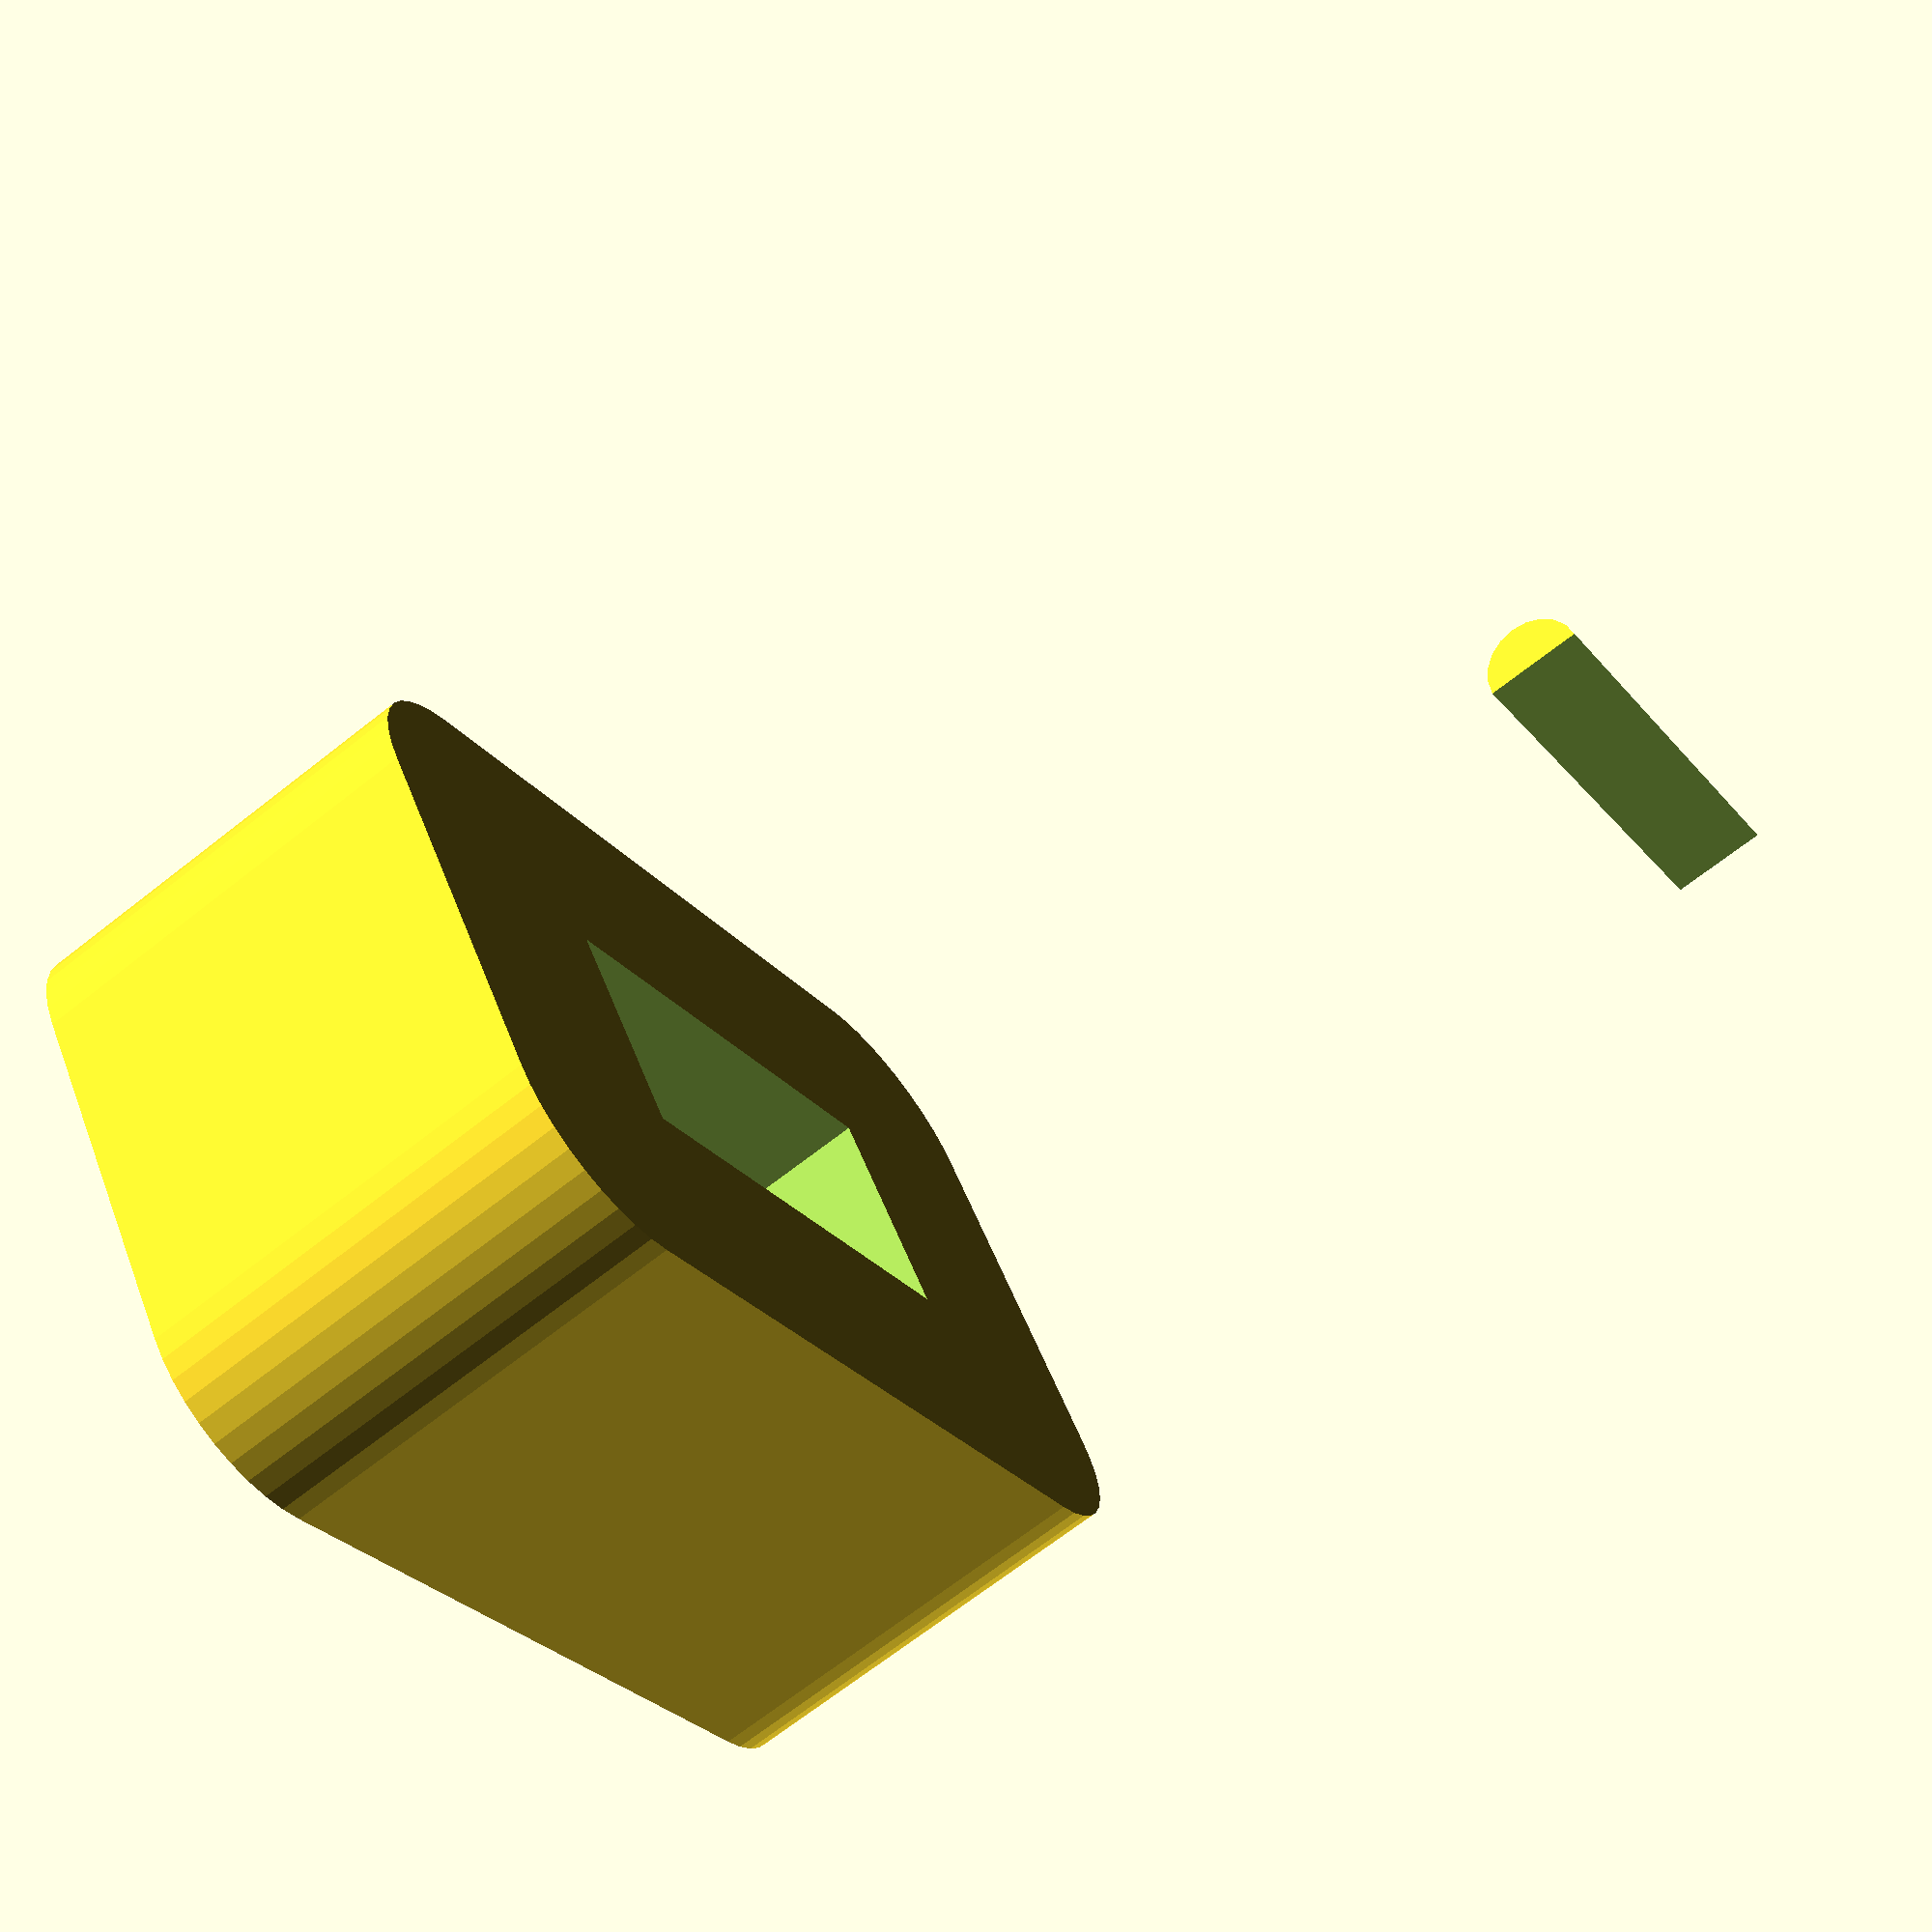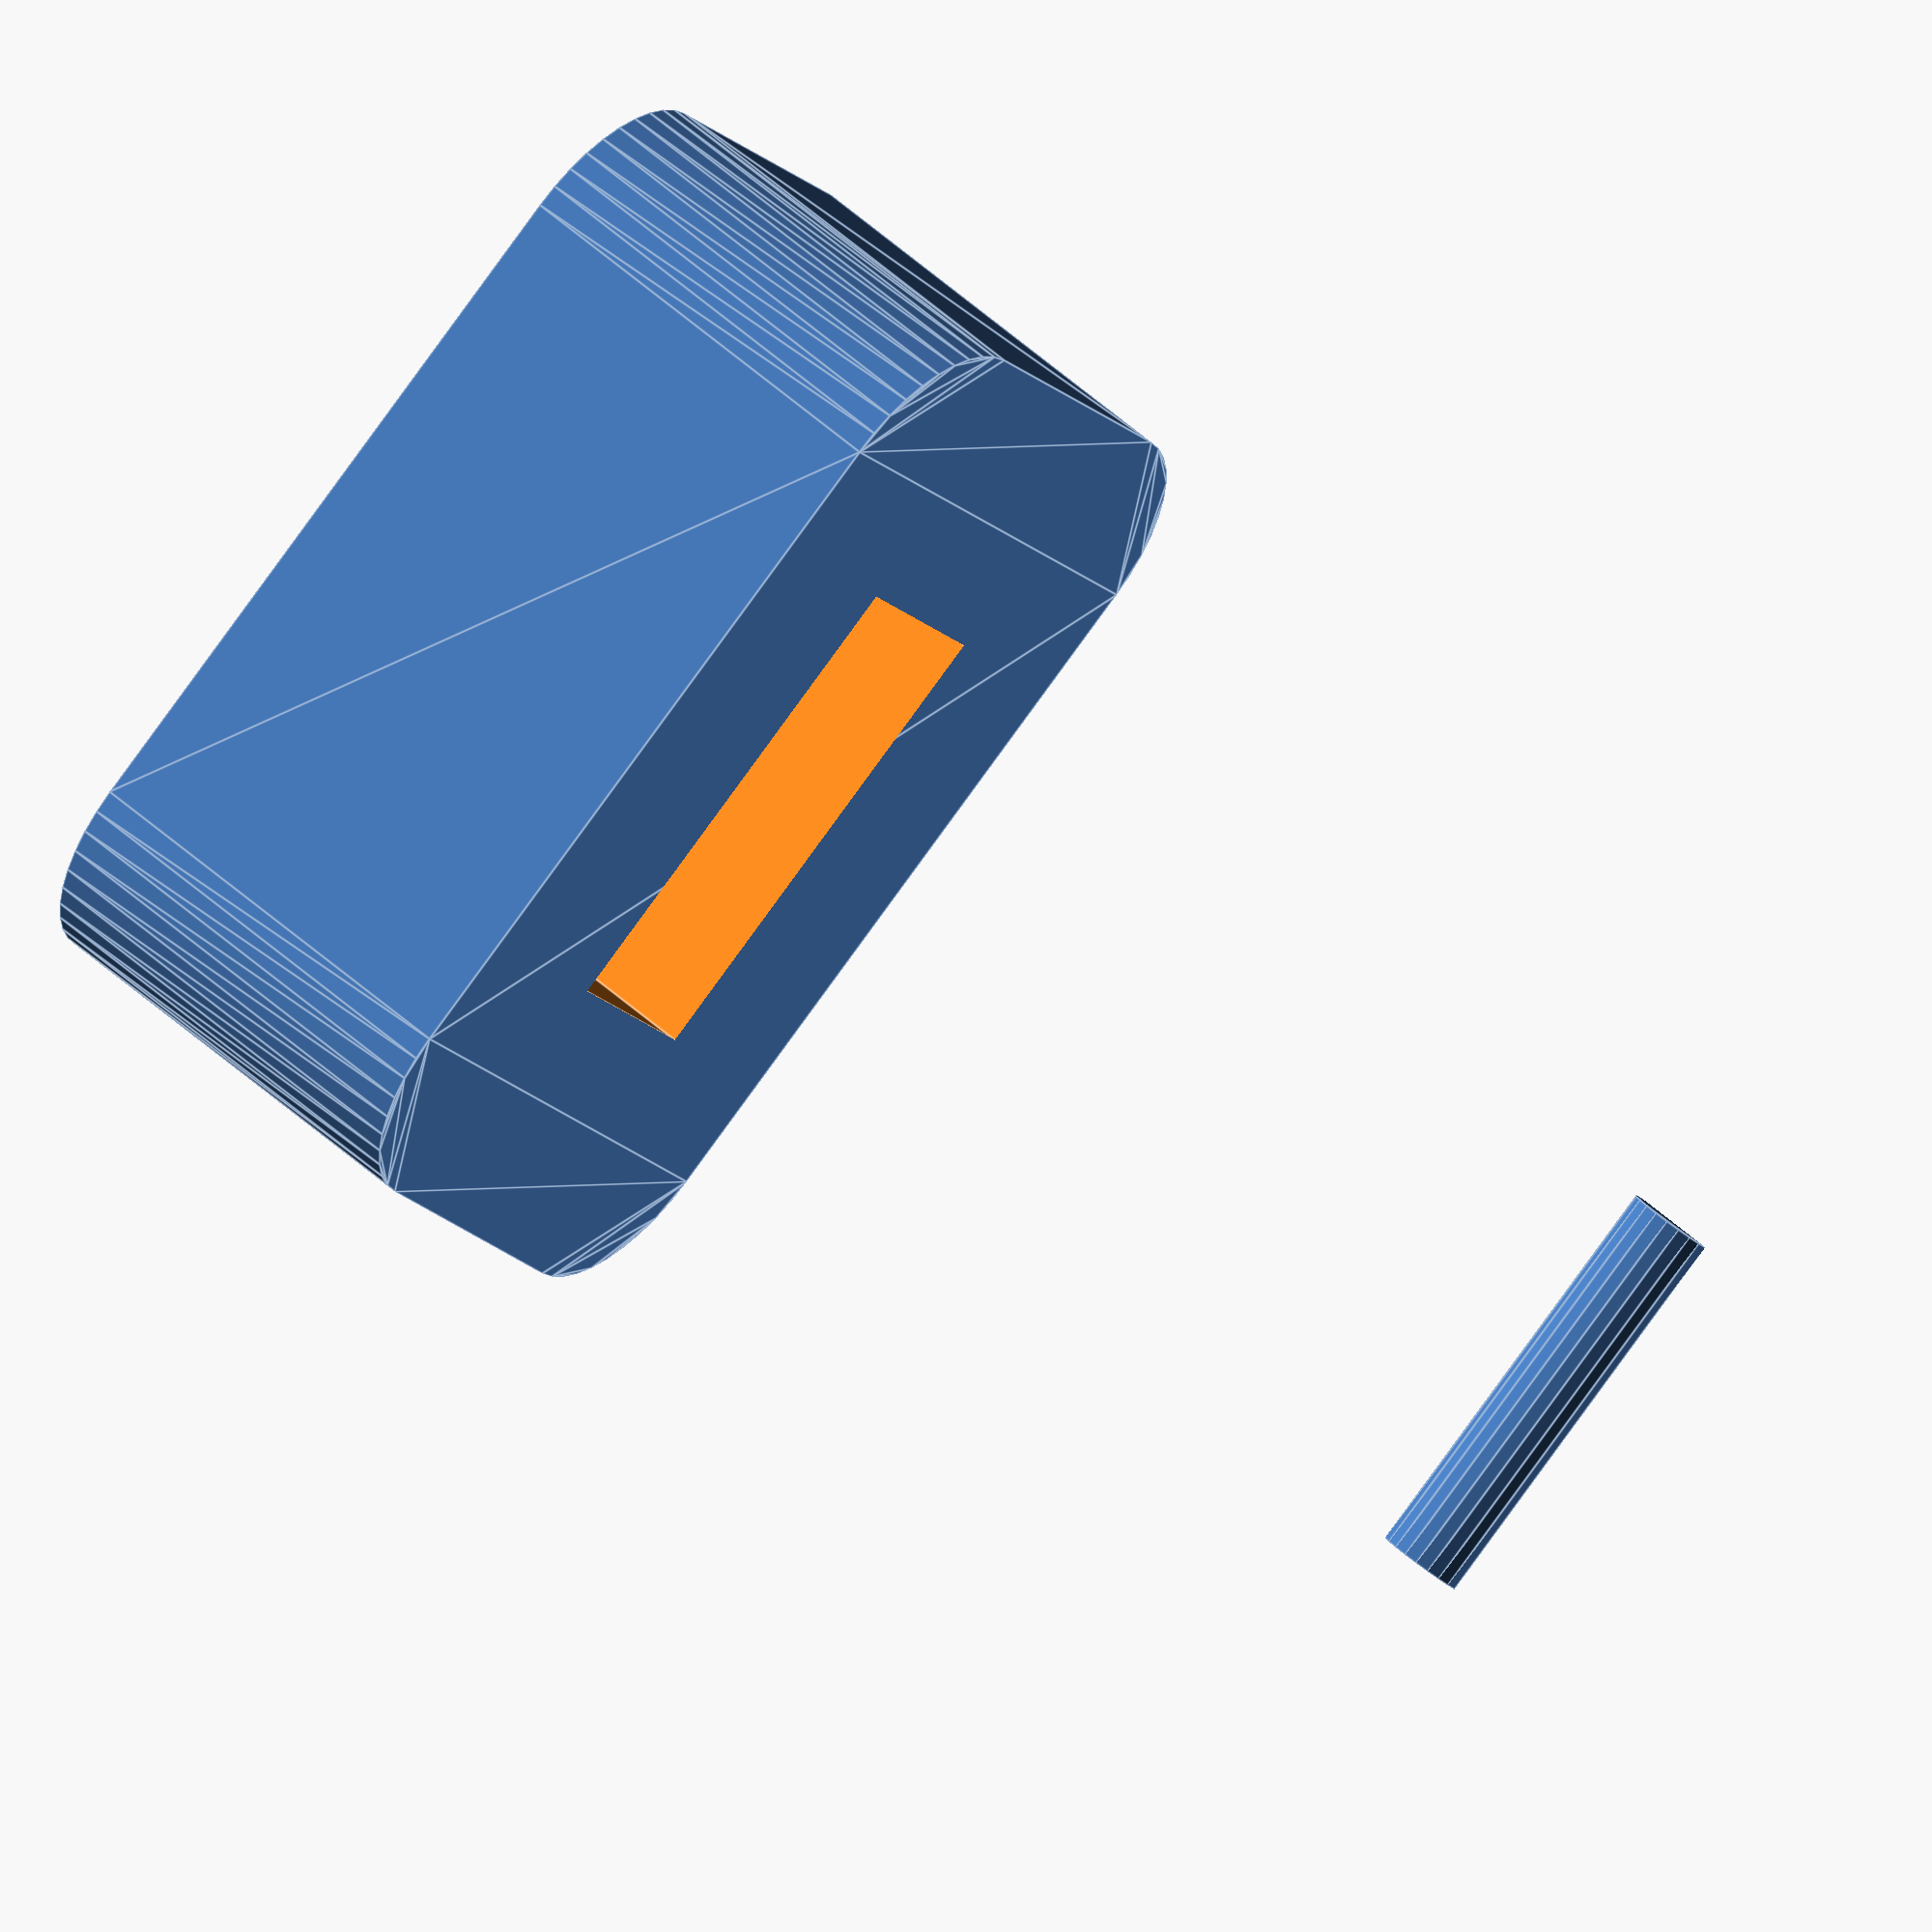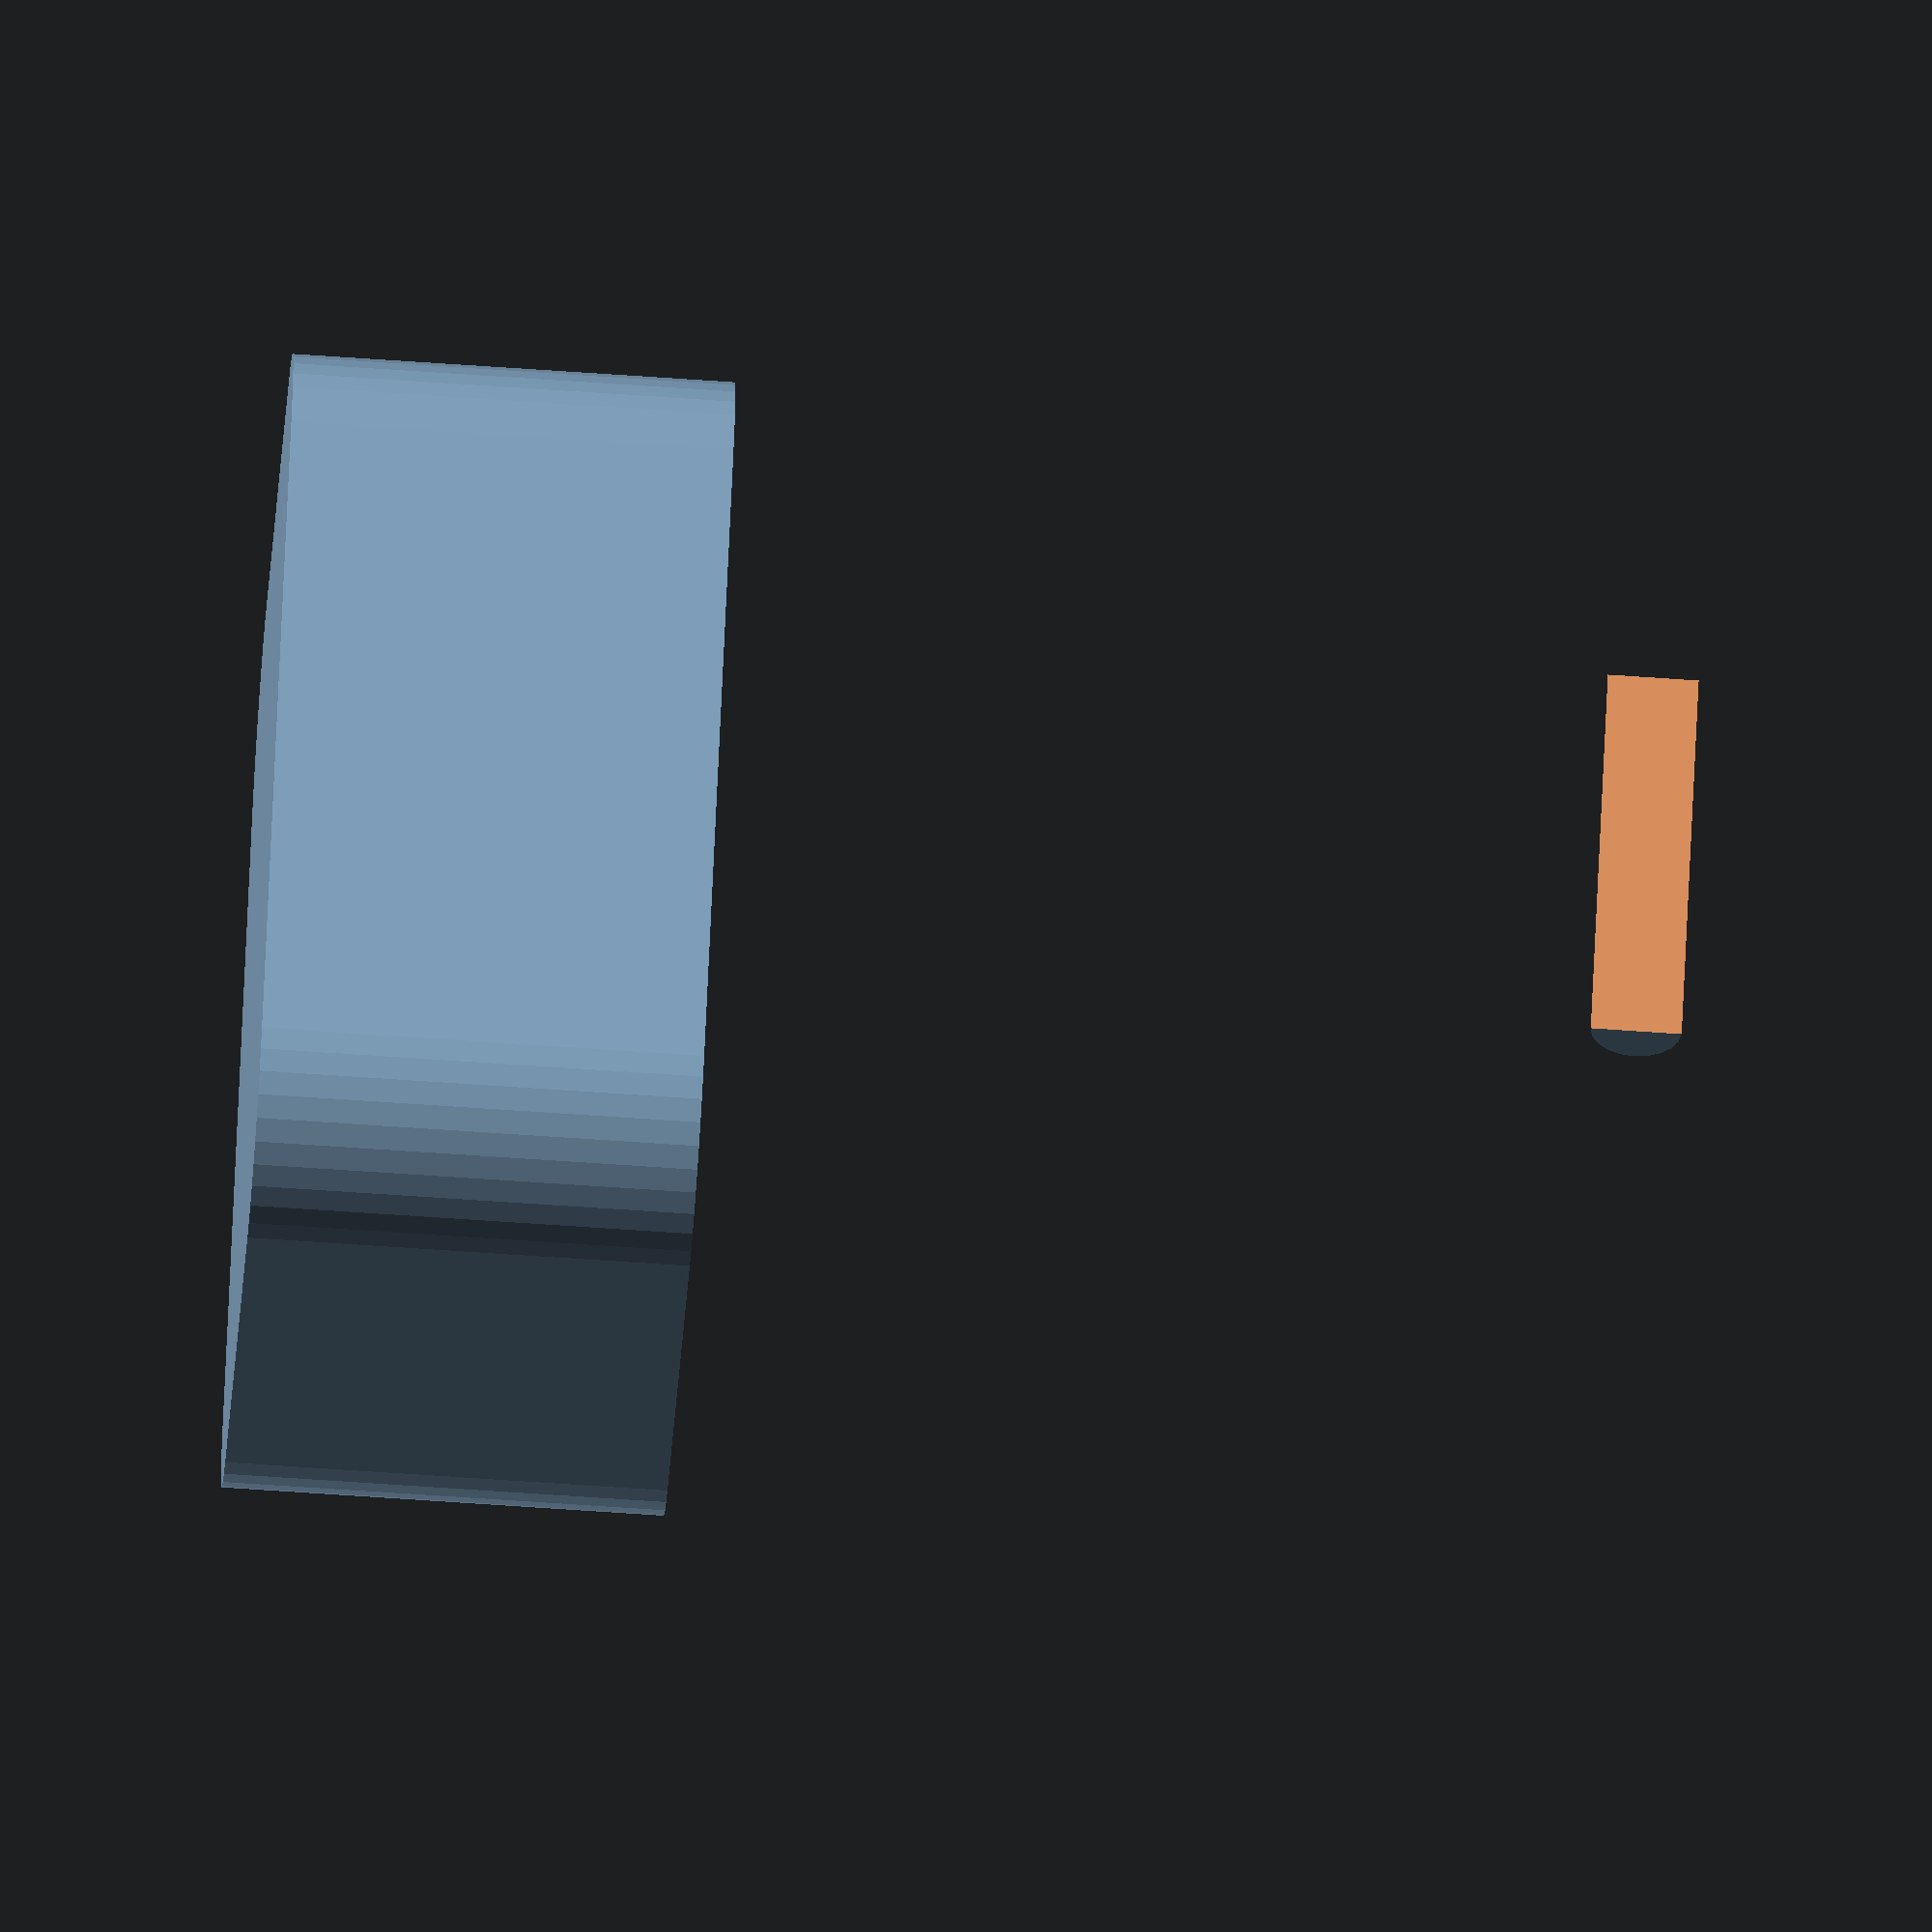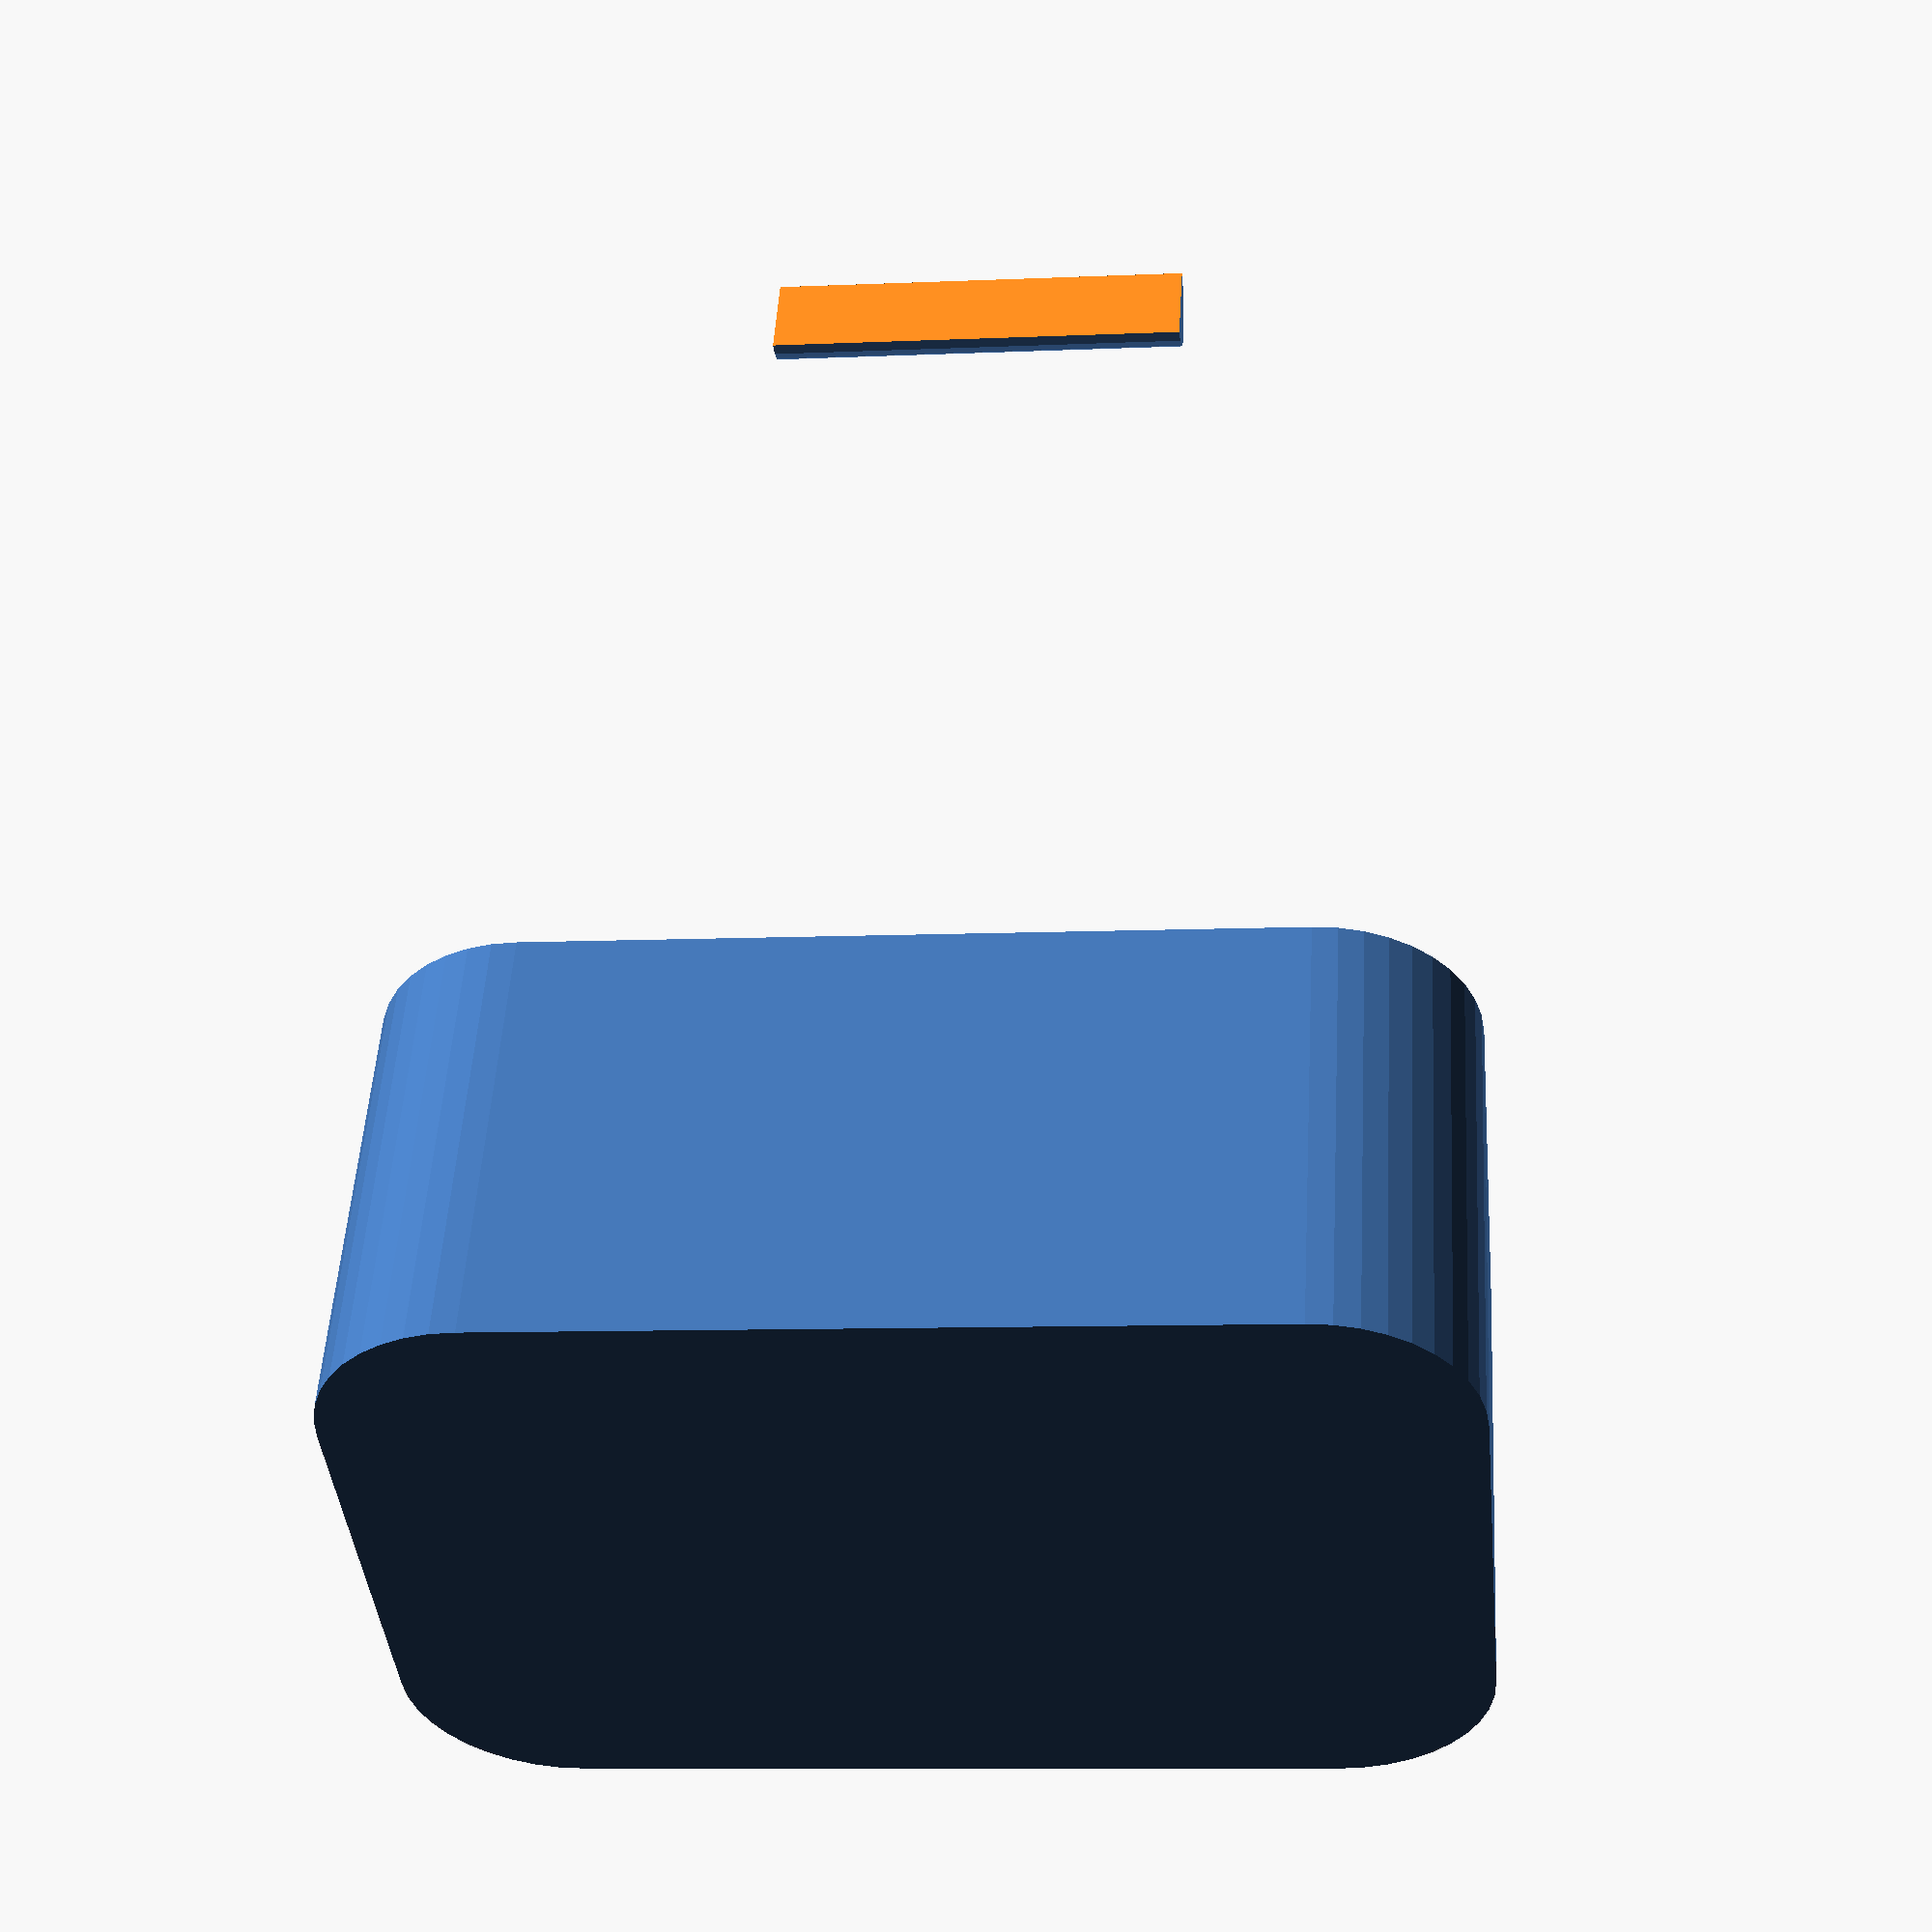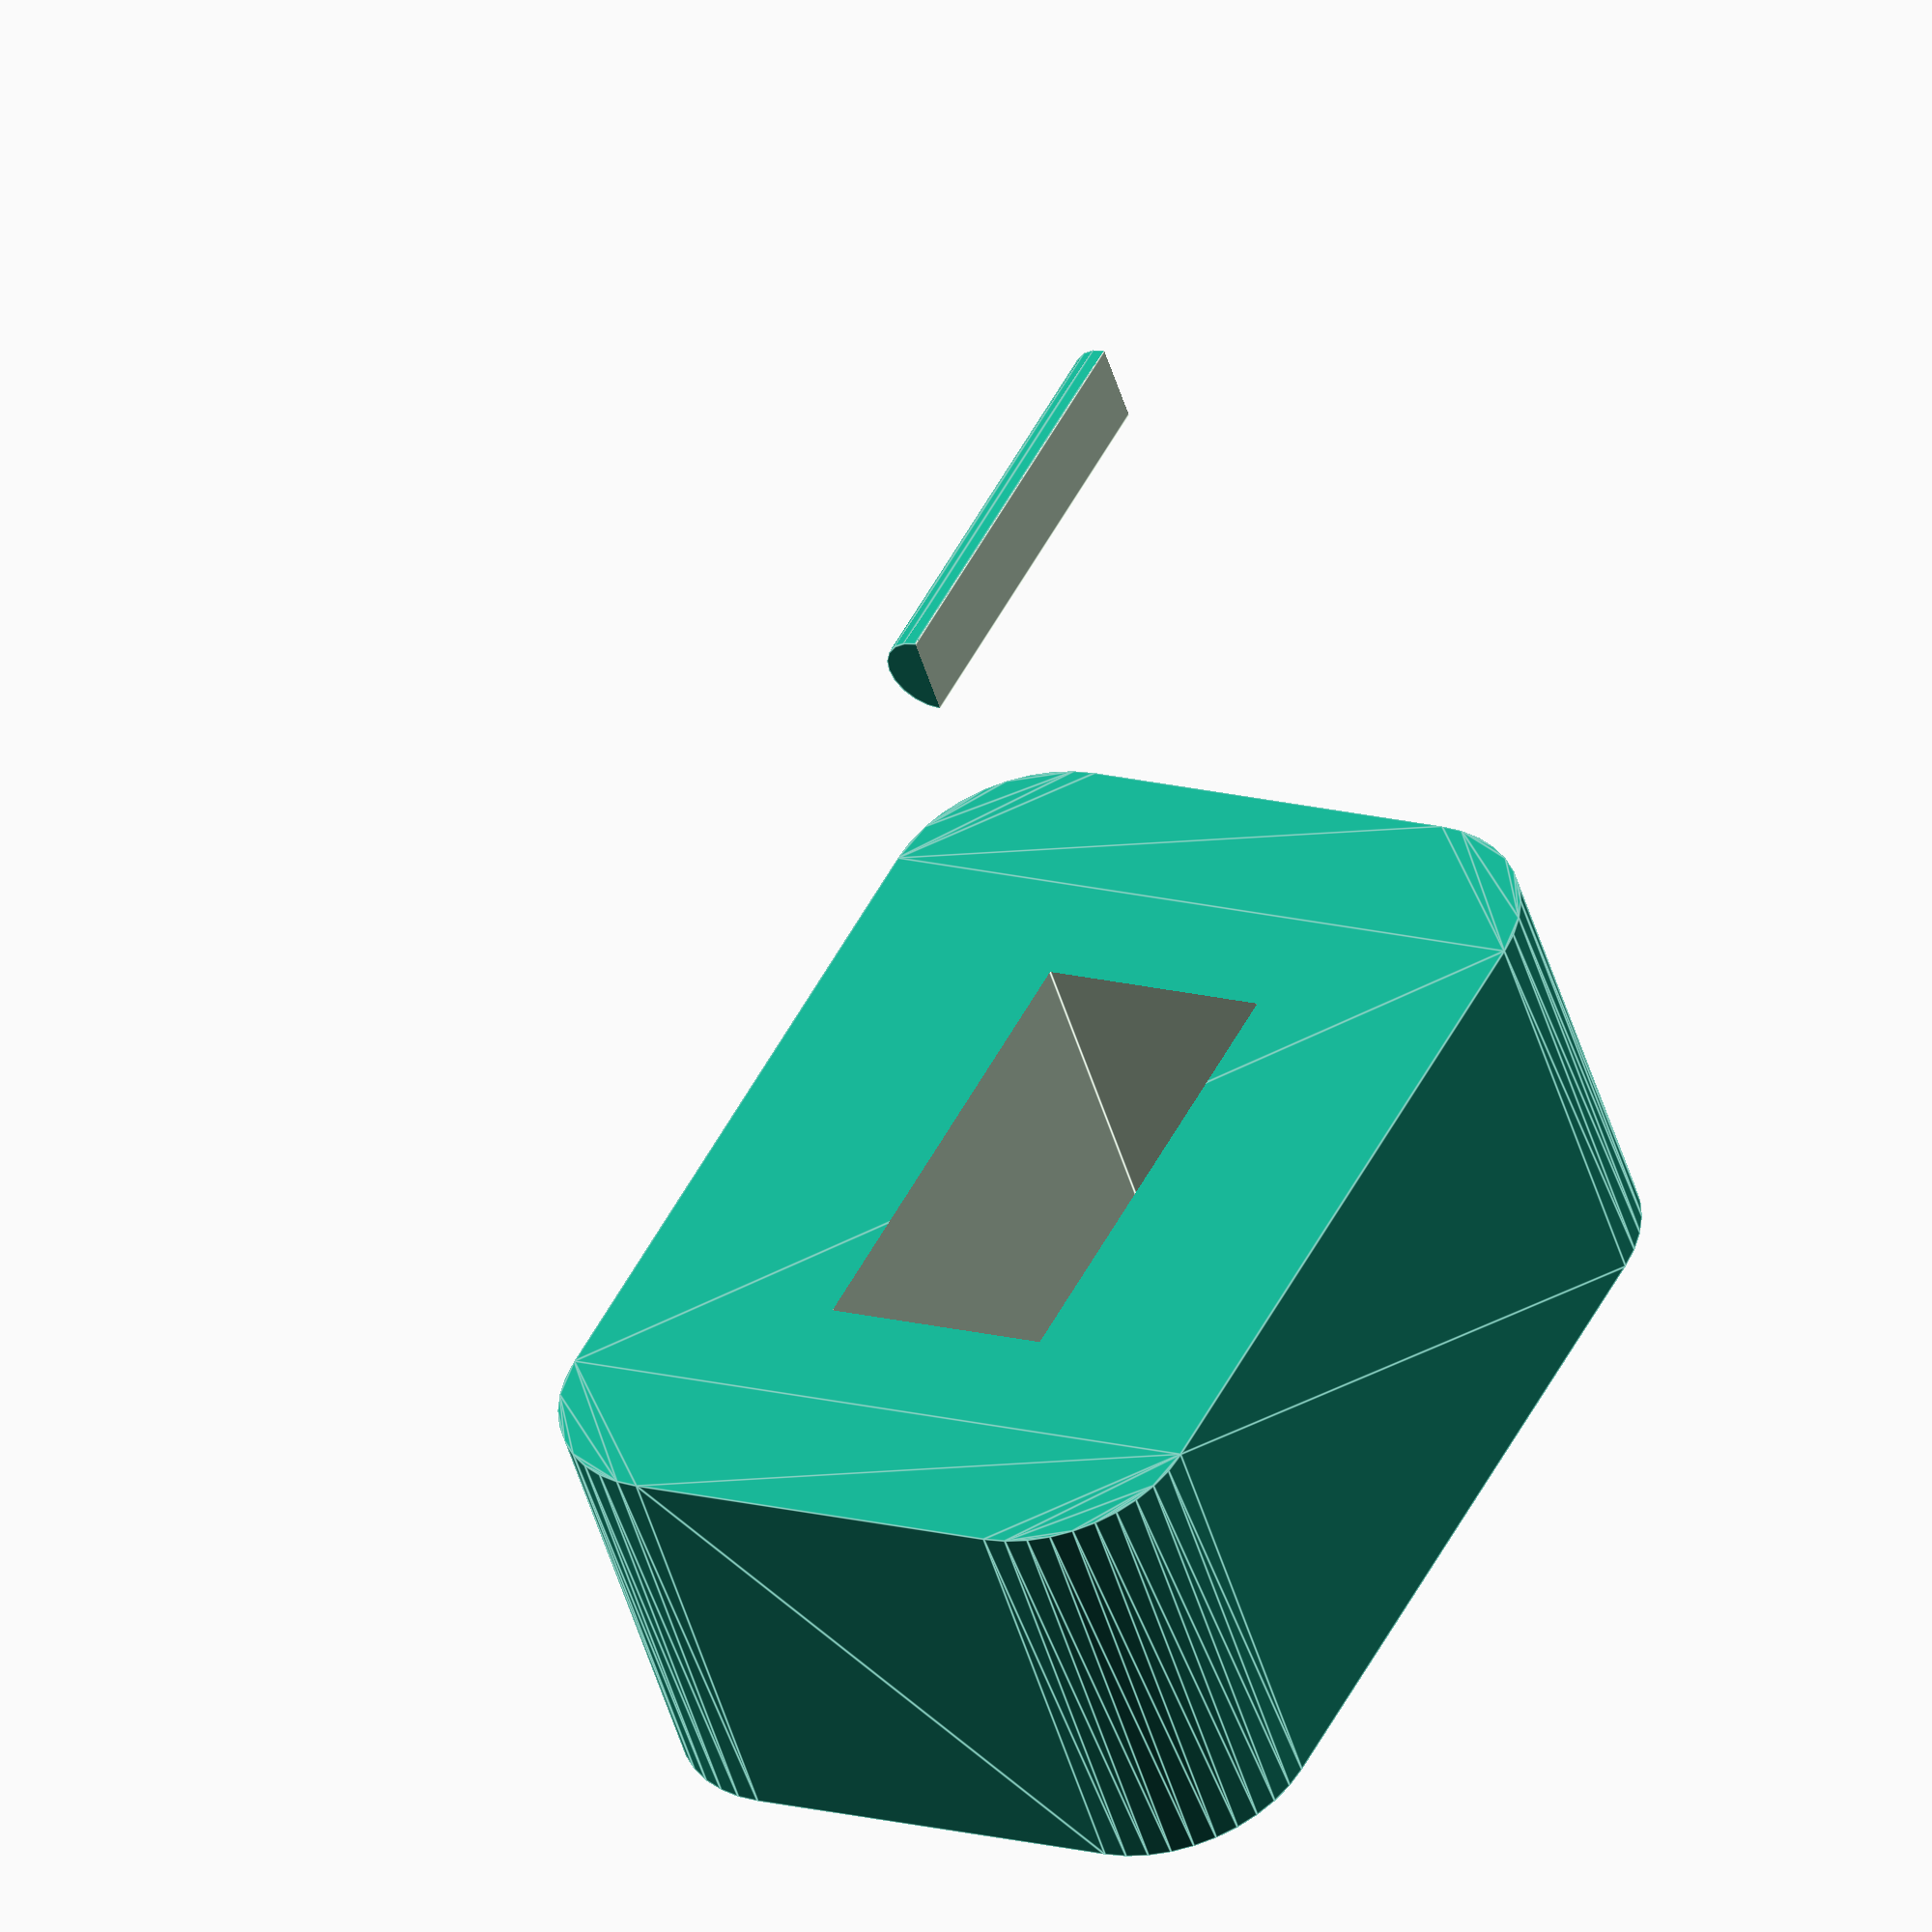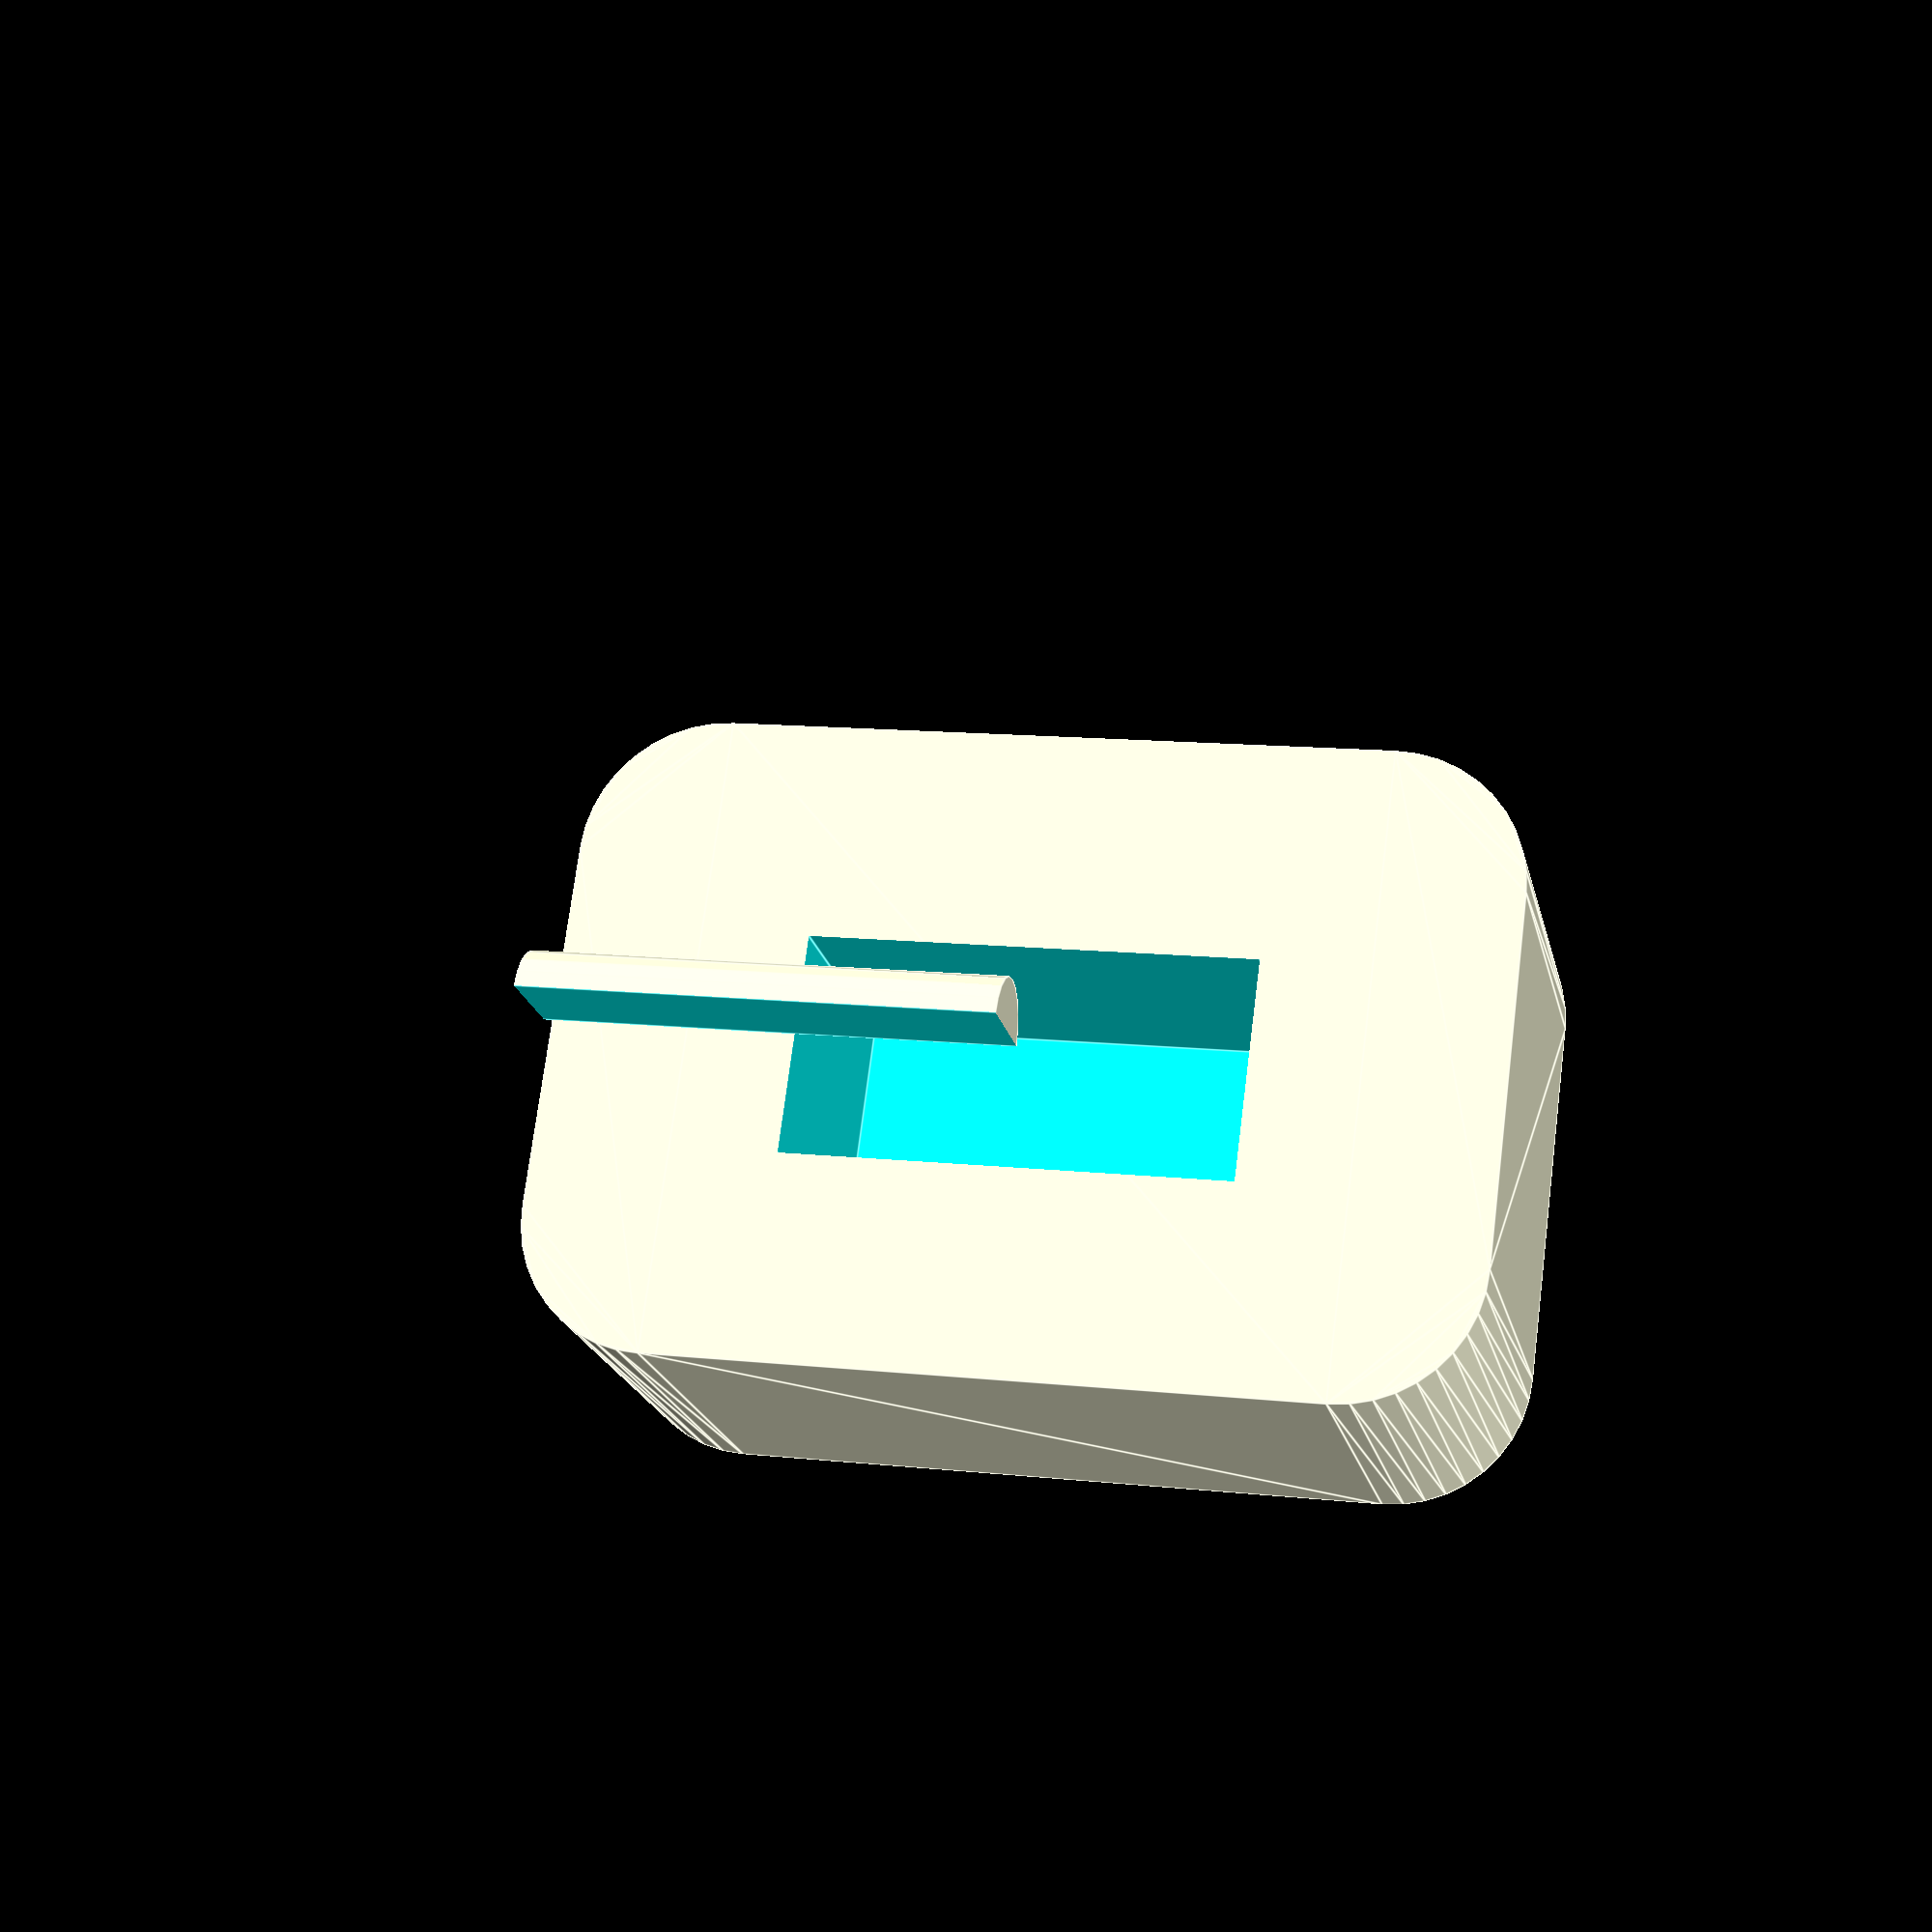
<openscad>
// Note: The "plug" is the little two-pronged thing that everyone loses.

plugWidth = 29;
plugHeight = 14.6;
plugDepth=18.41;

groundToBox = 4.58;

barrelThickness = 8;
barrelWidth=16.14;
barrelDepth=10.54;

roundRadius = 5;

bumpZmin = 43.8;
bumpRadius = 1.5;
bumpLength = 14;

module bump() {
	translate(v=[0,17.3,bumpZmin+bumpRadius]) difference() {
		rotate(a=[0,90,0]) cylinder(h=bumpLength,r=bumpRadius,center=true,$fn=20);
		translate(v=[0,-bumpRadius,0]) cube([25,2*bumpRadius,2*bumpRadius],center=true);
	}
}



module bracket() {
	import_stl("SpoolMountNoSupport.stl",convexity=5);
}

module plugBox() {
	translate(v=[0,26.5,plugHeight/2]) cube([plugWidth,plugDepth,plugHeight],center=true);
}

module plugBoxRound() {
	translate(v=[0,26.5,0]) roundedRect([plugWidth,plugDepth,plugHeight],roundRadius,center=true,$fn=40);
}

module plugBarrel() {
	translate(v=[0,21.7 + groundToBox,(barrelDepth/2) + (plugHeight - barrelDepth) + 0.1]) 
		cube([barrelWidth,barrelThickness,barrelDepth],center=true);
}

union() {
	bracket();
	difference() {
		plugBoxRound();
		plugBarrel();
	}
	 bump();
}

//translate(v=[0,20,plugHeight/2 +3]) cube([plugWidth,3,plugHeight],center=true);


module roundedRect(size, radius)
{
	x = size[0];
	y = size[1];
	z = size[2];

	linear_extrude(height=z) hull() {
		// place 4 circles in the corners, with the given radius
		translate([(-x/2)+(radius/2), (-y/2)+(radius/2), 0])
		circle(r=radius);

		translate([(x/2)-(radius/2), (-y/2)+(radius/2), 0])
		circle(r=radius);

		translate([(-x/2)+(radius/2), (y/2)-(radius/2), 0])
		circle(r=radius);

		translate([(x/2)-(radius/2), (y/2)-(radius/2), 0])
		circle(r=radius);
	}
}
</openscad>
<views>
elev=69.1 azim=325.7 roll=308.2 proj=p view=solid
elev=126.3 azim=148.5 roll=226.2 proj=o view=edges
elev=69.9 azim=53.7 roll=266.1 proj=o view=wireframe
elev=310.5 azim=185.6 roll=183.4 proj=p view=solid
elev=227.7 azim=117.5 roll=164.1 proj=o view=edges
elev=19.8 azim=7.4 roll=11.9 proj=p view=edges
</views>
